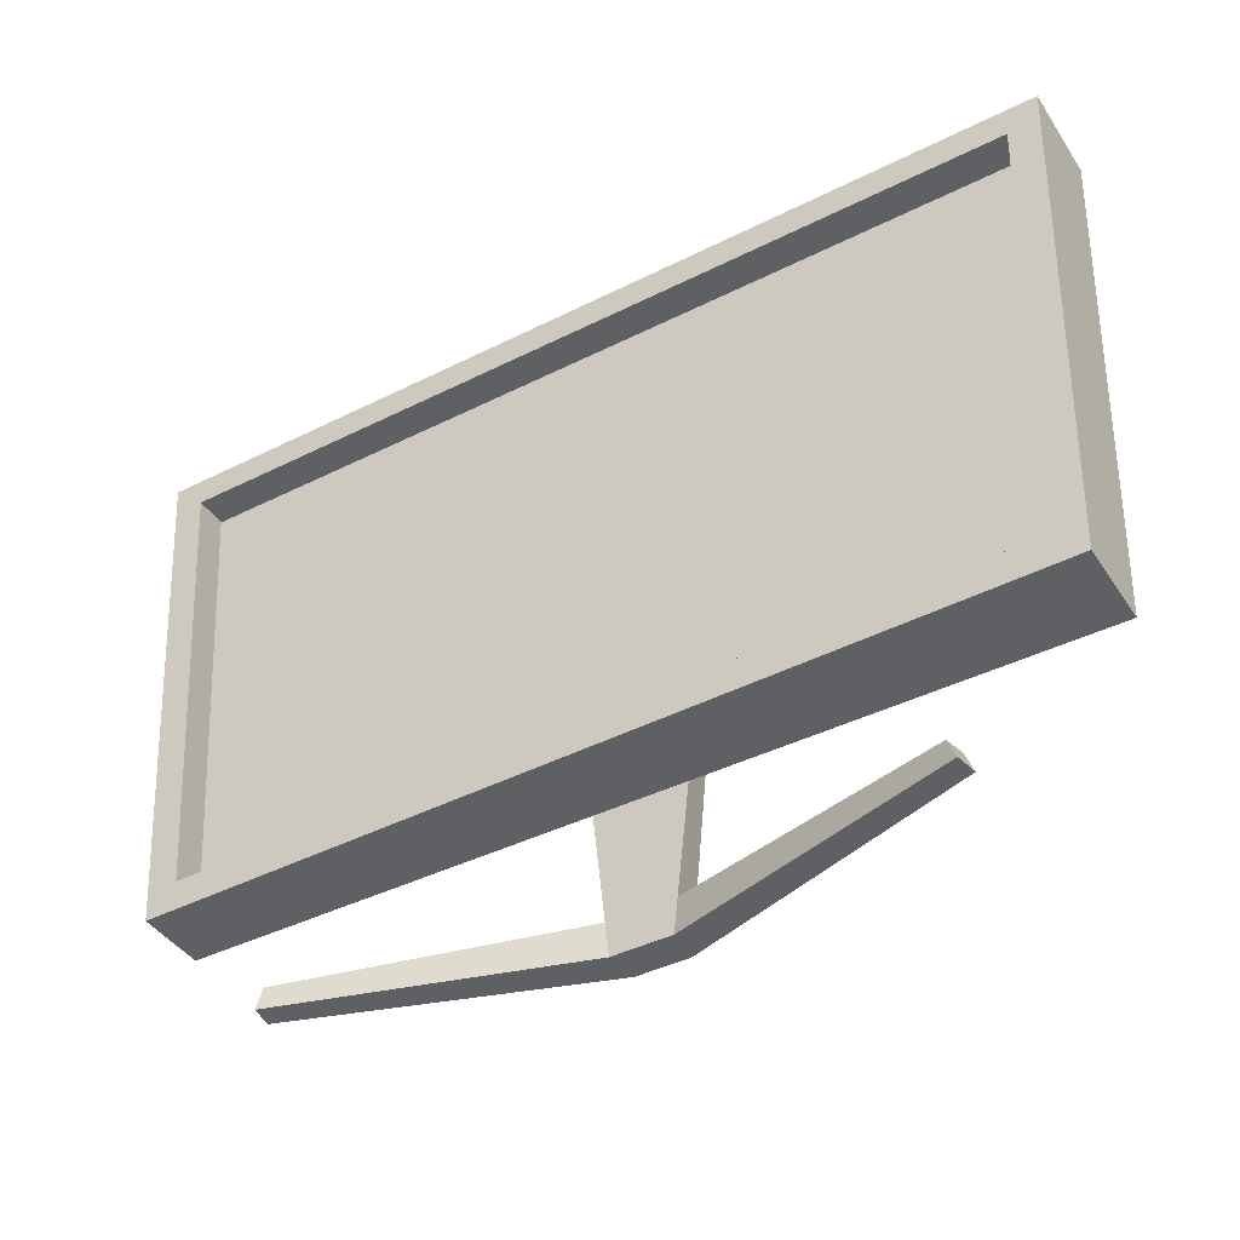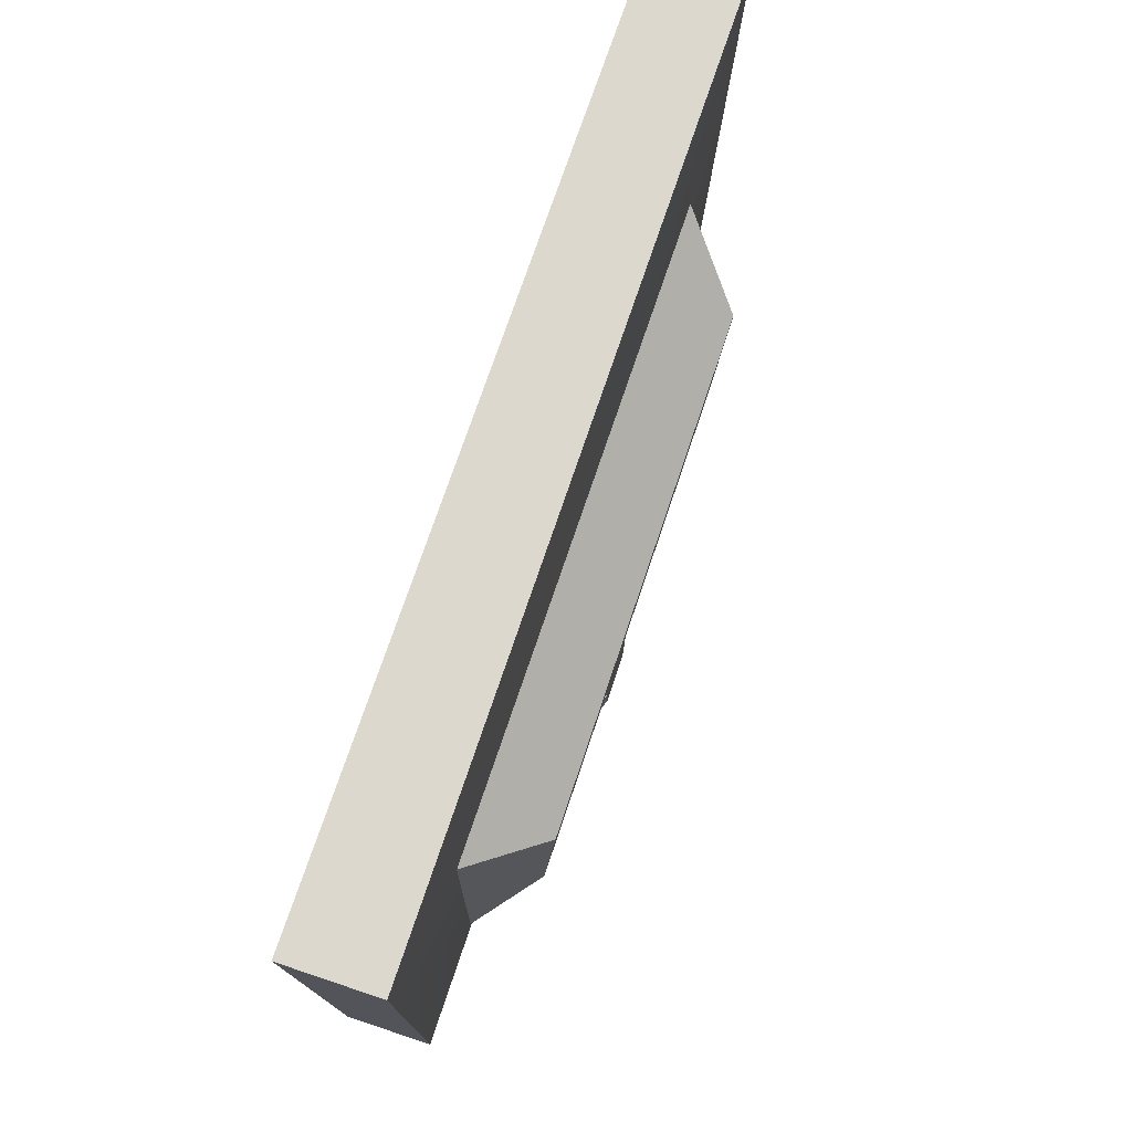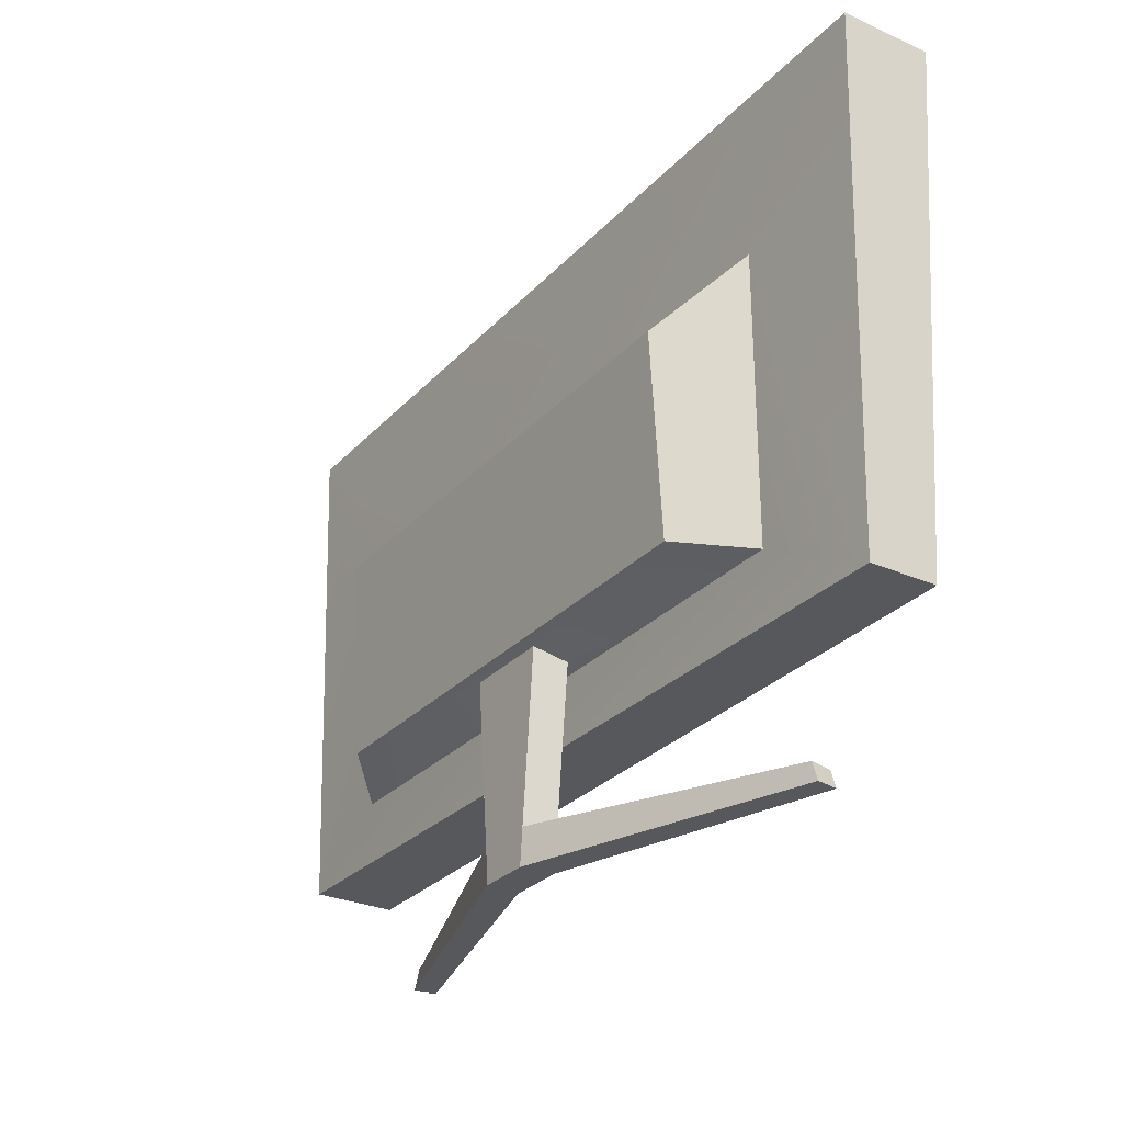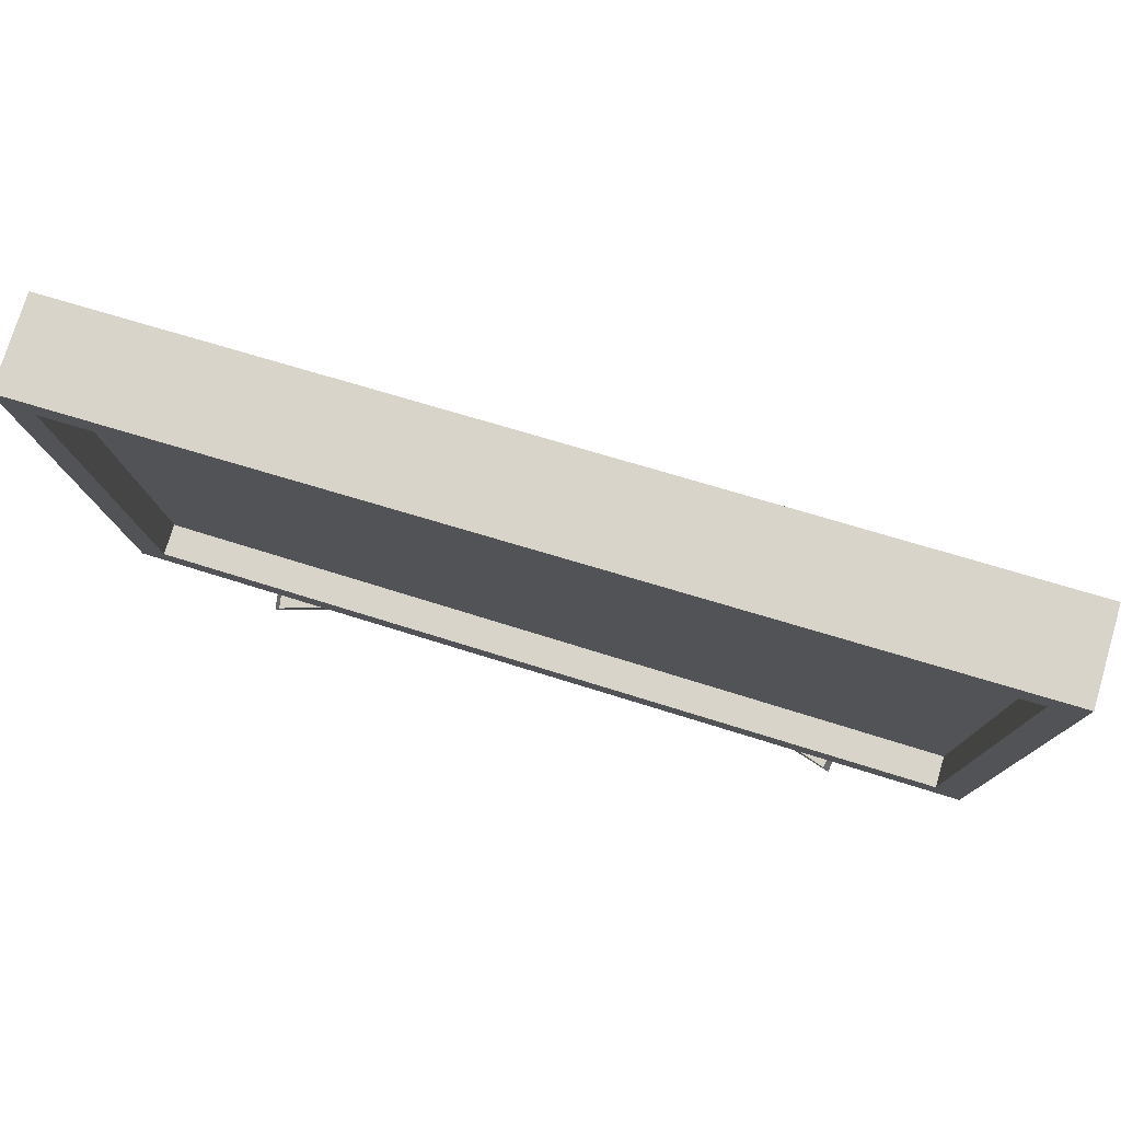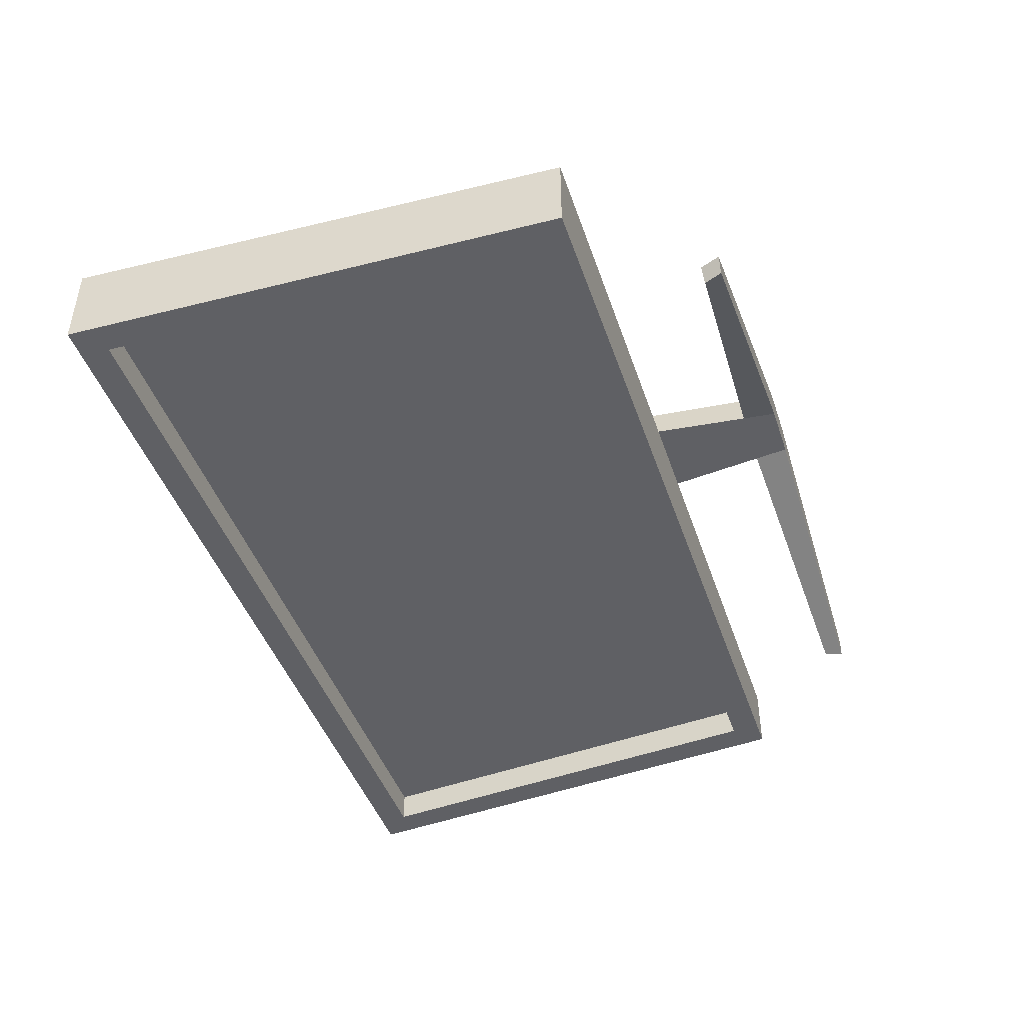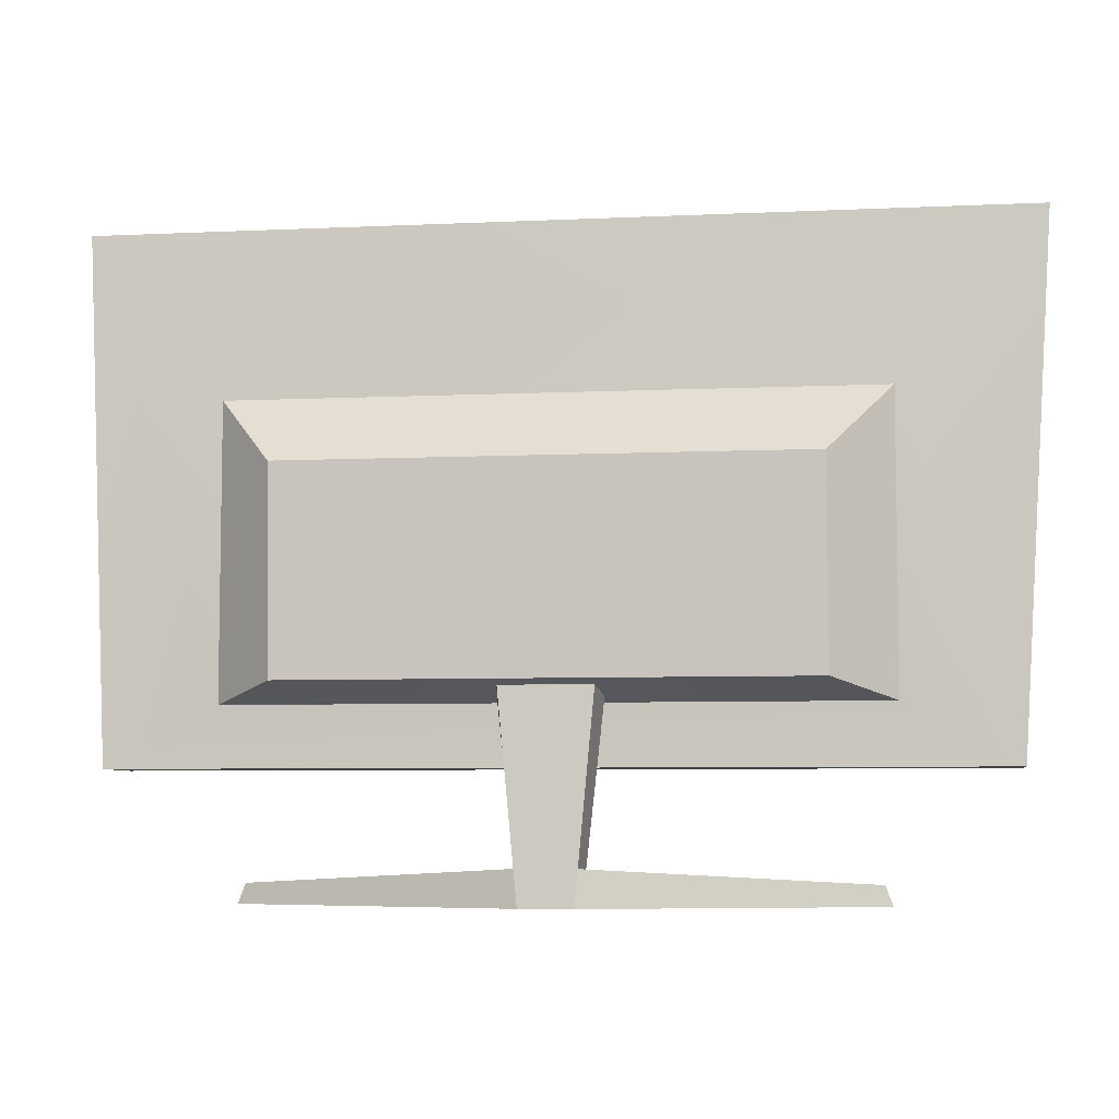
<metadata>
{"format":"obj","ext":"obj","renderer":"f3d","projection":"perspective","resolution":1024,"background":"white","views":[{"elev":-42.3,"azim":-149.0,"up":"+Y"},{"elev":72.6,"azim":-71.5,"up":"+Y"},{"elev":-28.6,"azim":56.4,"up":"+Y"},{"elev":75.4,"azim":-163.4,"up":"+Y"},{"elev":-44.8,"azim":-71.7,"up":"+Z"},{"elev":-6.4,"azim":7.8,"up":"+Y"}]}
</metadata>
<code>
g default
v -0.5678 0.3893 -0.4904
v 0.5669 0.3893 -0.4908
v 0.5299 -0.2193 -0.4763
v -0.5429 -0.2193 -0.4864
g polySurface5 Monitor_new
f 1 2 3 4
g default
v -0.6095 0.4293 -0.5338
v 0.6095 0.4293 -0.5338
v -0.5813 -0.2593 -0.5285
v 0.5676 -0.2593 -0.5181
v -0.5813 -0.2593 -0.4172
v 0.5676 -0.2593 -0.4277
v -0.6095 0.4293 -0.412
v 0.6095 0.4293 -0.412
v -0.431 -0.1797 -0.412
v 0.4173 -0.1797 -0.412
v 0.4173 0.2084 -0.412
v -0.431 0.2084 -0.412
v -0.3485 -0.1533 -0.3418
v 0.3348 -0.1533 -0.3418
v 0.3348 0.1161 -0.3258
v -0.3485 0.1161 -0.3258
v -0.5678 0.3893 -0.533
v 0.5669 0.3893 -0.5334
v 0.5299 -0.2193 -0.5189
v -0.5429 -0.2193 -0.529
v -0.5678 0.3893 -0.4904
v 0.5669 0.3893 -0.4908
v 0.5299 -0.2193 -0.4763
v -0.5429 -0.2193 -0.4864
v -0.07373 -0.1726 -0.3989
v 0.06002 -0.1726 -0.3989
v 0.05313 -0.1604 -0.3549
v -0.06683 -0.1604 -0.3549
v -0.04554 -0.4293 -0.3989
v 0.03183 -0.4293 -0.3989
v 0.02785 -0.4293 -0.3549
v -0.04155 -0.4293 -0.3549
v -0.05054 -0.3838 -0.3989
v 0.03683 -0.3838 -0.3989
v 0.03233 -0.3816 -0.3549
v -0.04603 -0.3816 -0.3549
v 0.3926 -0.4051 -0.5098
v 0.3971 -0.4029 -0.4808
v 0.4068 -0.4293 -0.48
v 0.4018 -0.4293 -0.509
v -0.4108 -0.4029 -0.4808
v -0.4063 -0.4051 -0.5098
v -0.4155 -0.4293 -0.509
v -0.4205 -0.4293 -0.48
g Monitor_new polySurface6
f 7 8 10 9
f 17 18 19 20
f 11 12 6 5
f 6 12 10 8
f 11 5 7 9
f 9 10 14 13
f 10 12 15 14
f 12 11 16 15
f 11 9 13 16
f 33 34 35 36
f 14 15 19 18
f 15 16 20 19
f 16 13 17 20
f 5 6 22 21
f 6 8 23 22
f 8 7 24 23
f 7 5 21 24
f 21 22 26 25
f 22 23 27 26
f 23 24 28 27
f 24 21 25 28
f 13 14 30 29
f 14 18 31 30
f 18 17 32 31
f 17 13 29 32
f 37 38 34 33
f 41 42 43 44
f 39 40 36 35
f 45 46 47 48
f 29 30 38 37
f 30 31 39 38
f 31 32 40 39
f 32 29 37 40
f 38 39 42 41
f 39 35 43 42
f 35 34 44 43
f 34 38 41 44
f 40 37 46 45
f 37 33 47 46
f 33 36 48 47
f 36 40 45 48

</code>
